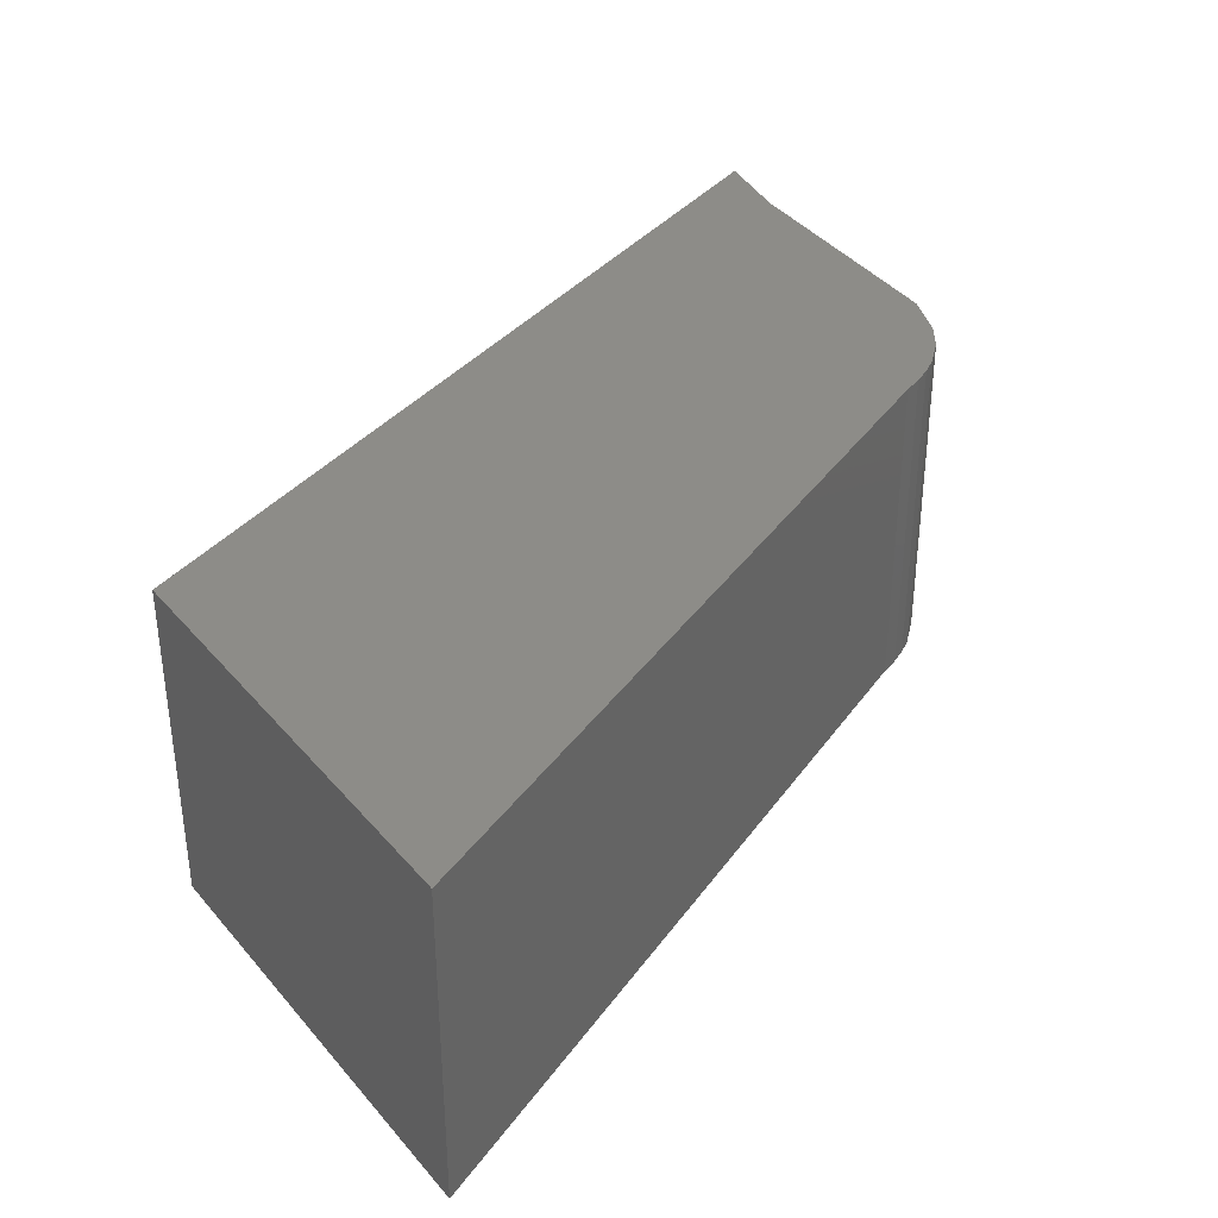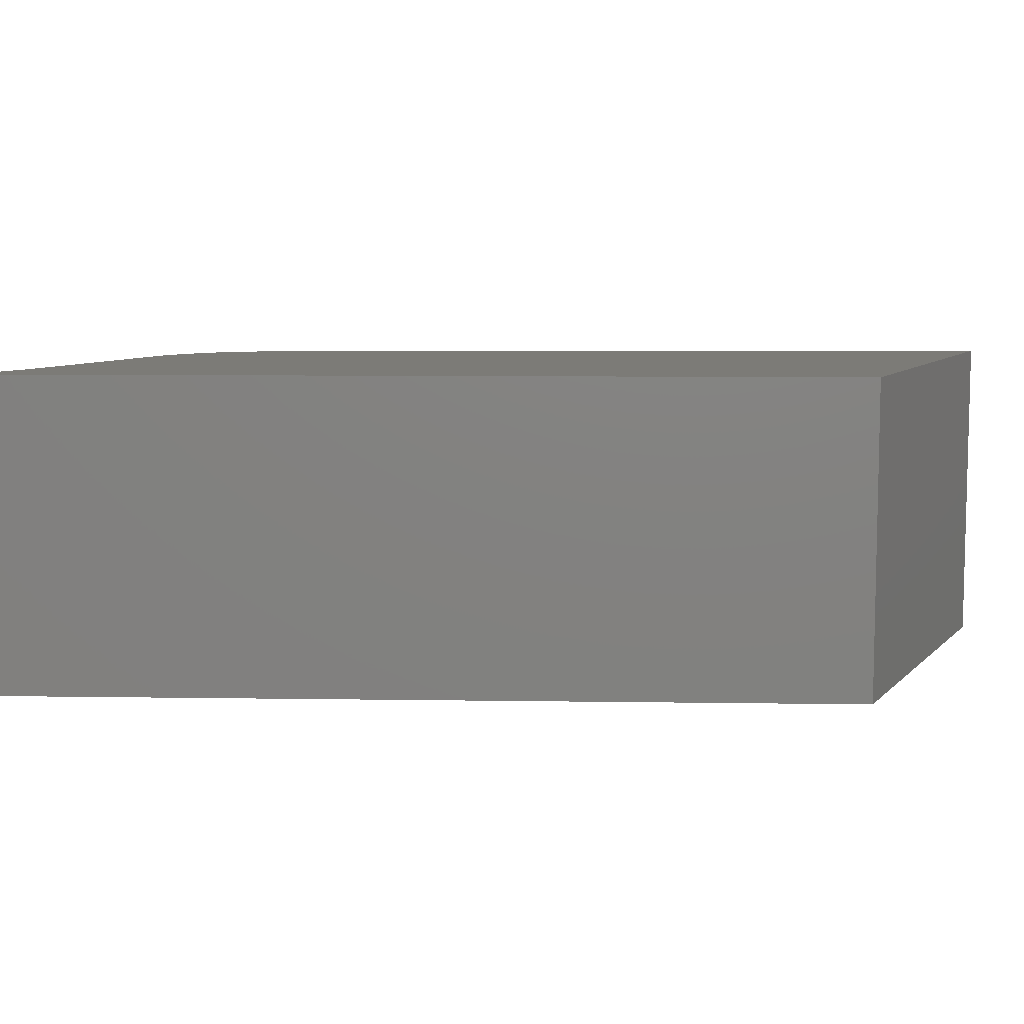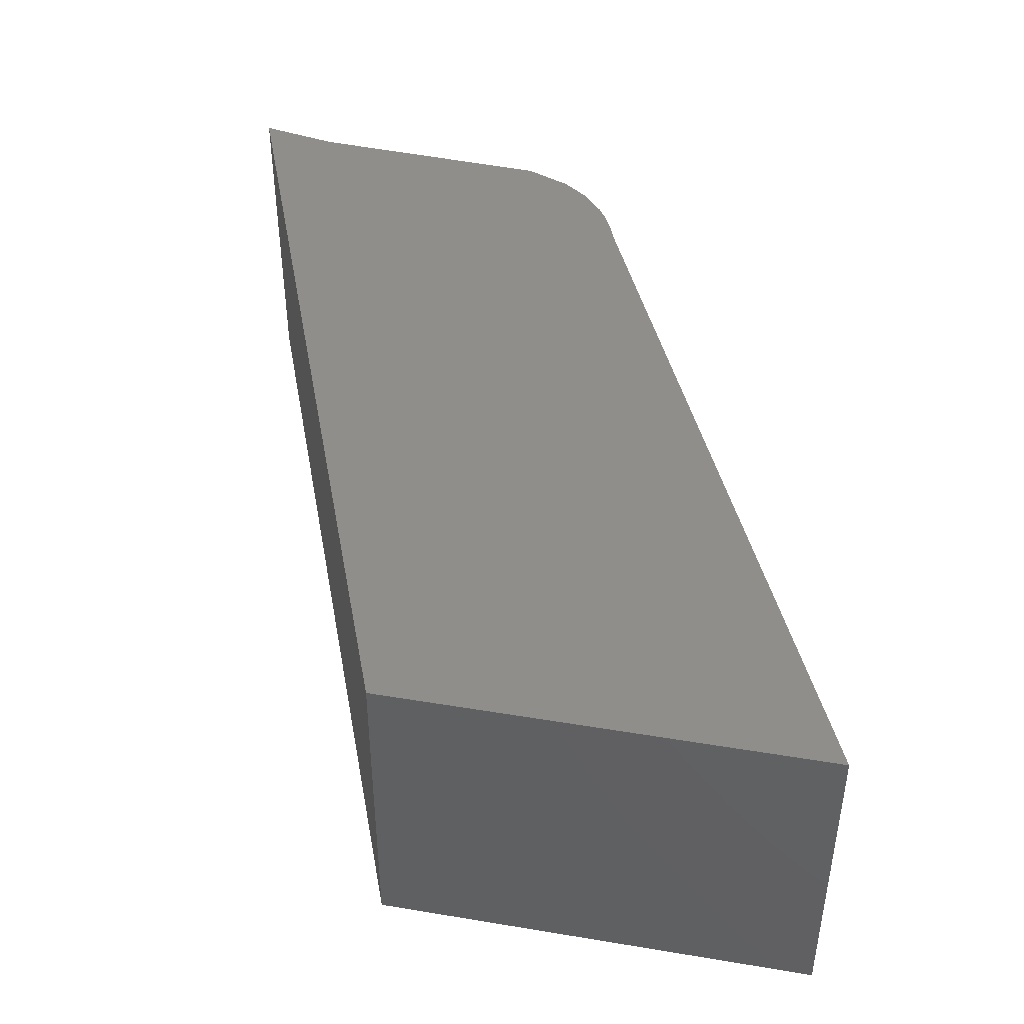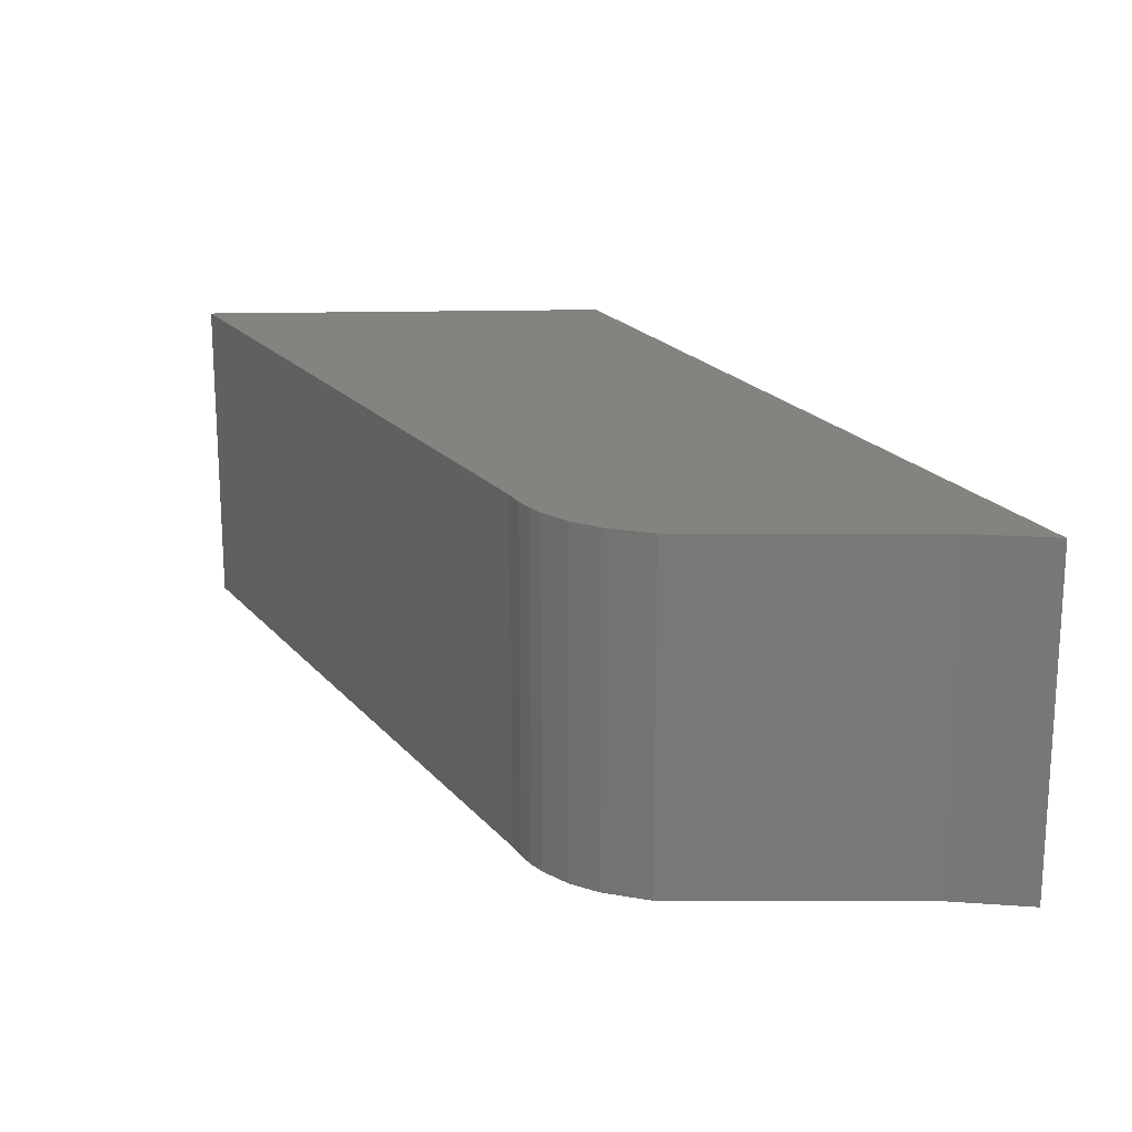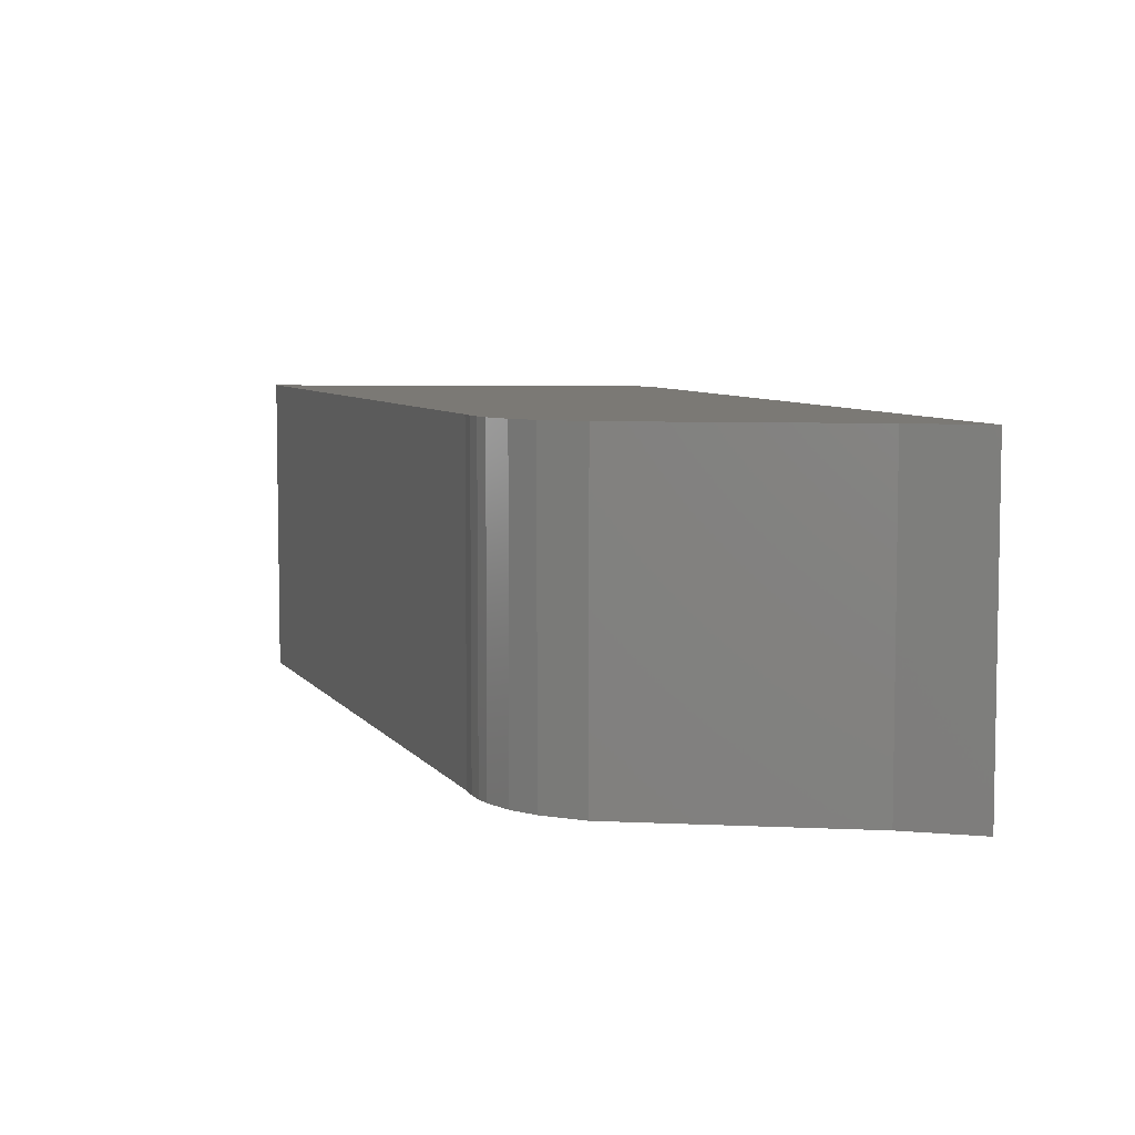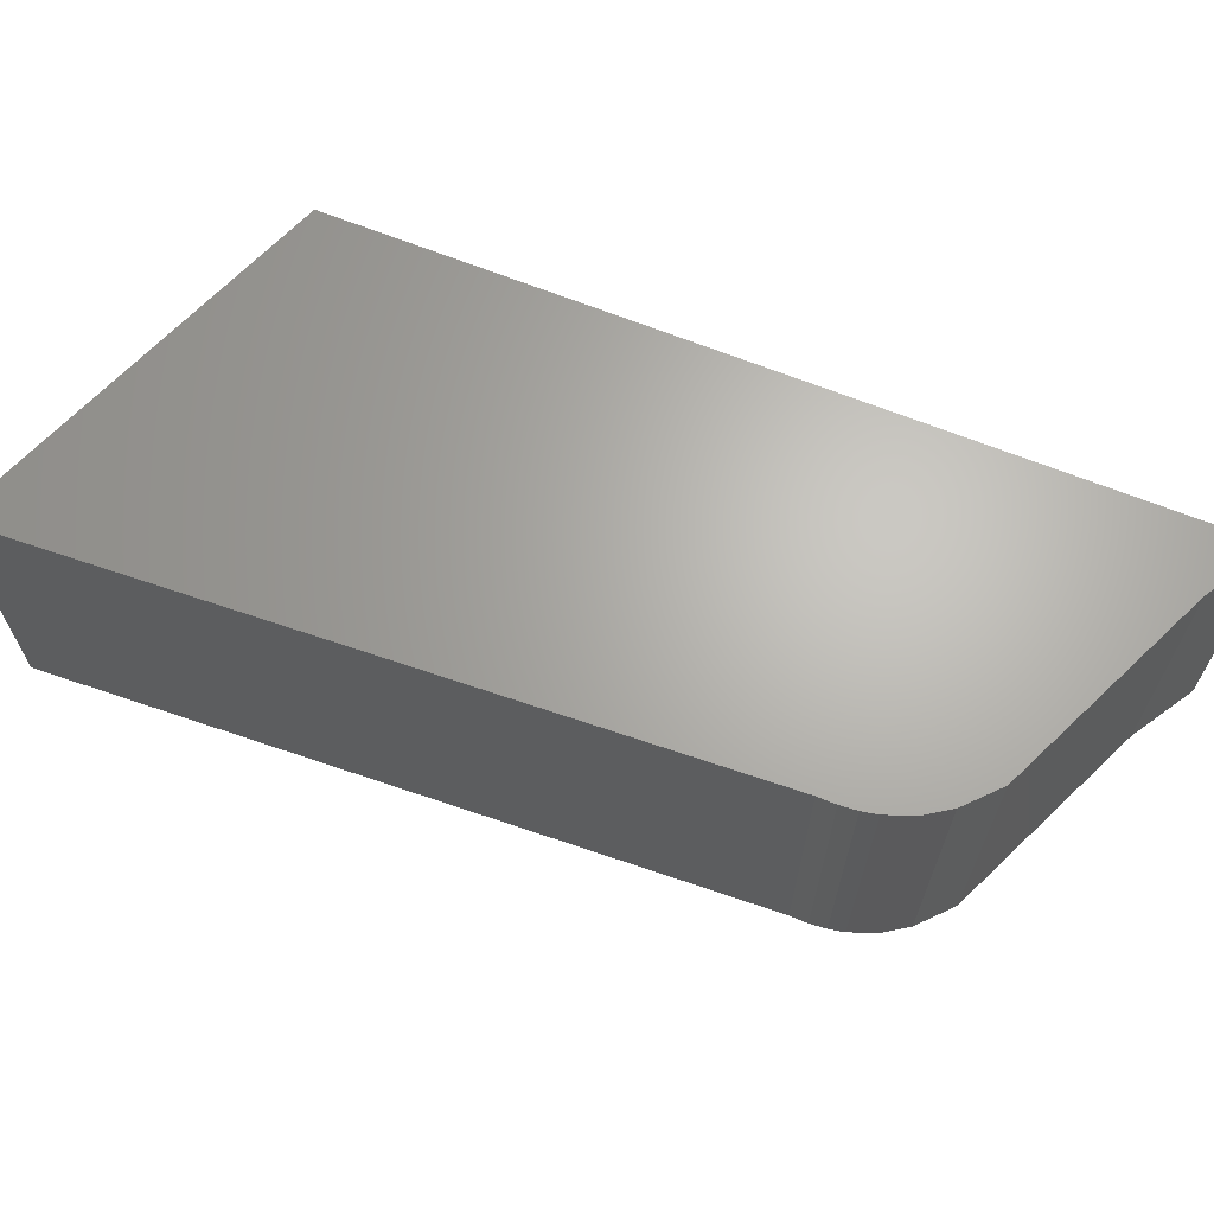
<metadata>
{"format":"stl","ext":"stl","renderer":"f3d","projection":"perspective","resolution":1024,"background":"white","views":[{"elev":36.5,"azim":146.5,"up":"+Z"},{"elev":8.1,"azim":25.0,"up":"+Z"},{"elev":44.5,"azim":102.4,"up":"+Z"},{"elev":18.9,"azim":-91.2,"up":"+Z"},{"elev":6.4,"azim":-83.2,"up":"+Z"},{"elev":65.7,"azim":-135.3,"up":"+Z"}]}
</metadata>
<code>
# stl→obj: 22 verts, 40 faces
v 42.23 3.888 0.4
v 42.12 3.752 0.4
v 42.25 3.897 0.4
v 42.11 3.451 0.4
v 43.12 3.78 0.4
v 42.1 3.354 0.4
v 42.14 3.807 0.4
v 42.21 3.878 0.4
v 42.19 3.866 0.4
v 42.16 3.839 0.4
v 43.11 4.31 0.4
v 42.12 3.752 0
v 42.14 3.807 0
v 42.16 3.839 0
v 42.19 3.866 0
v 42.21 3.878 0
v 42.23 3.888 0
v 42.25 3.897 0
v 43.11 4.31 0
v 43.12 3.78 0
v 42.1 3.354 0
v 42.11 3.451 0
f 1 2 3
f 3 2 4
f 3 4 5
f 5 4 6
f 2 1 7
f 7 1 8
f 7 8 9
f 9 10 7
f 5 11 3
f 2 7 12
f 12 7 13
f 7 10 13
f 13 10 14
f 10 9 14
f 14 9 15
f 9 8 15
f 15 8 16
f 8 1 16
f 16 1 17
f 1 3 17
f 17 3 18
f 3 11 18
f 18 11 19
f 11 5 19
f 19 5 20
f 5 6 20
f 20 6 21
f 6 4 21
f 21 4 22
f 4 2 22
f 22 2 12
f 15 16 13
f 13 16 17
f 13 17 12
f 12 17 18
f 12 18 22
f 22 18 20
f 22 20 21
f 18 19 20
f 13 14 15

</code>
